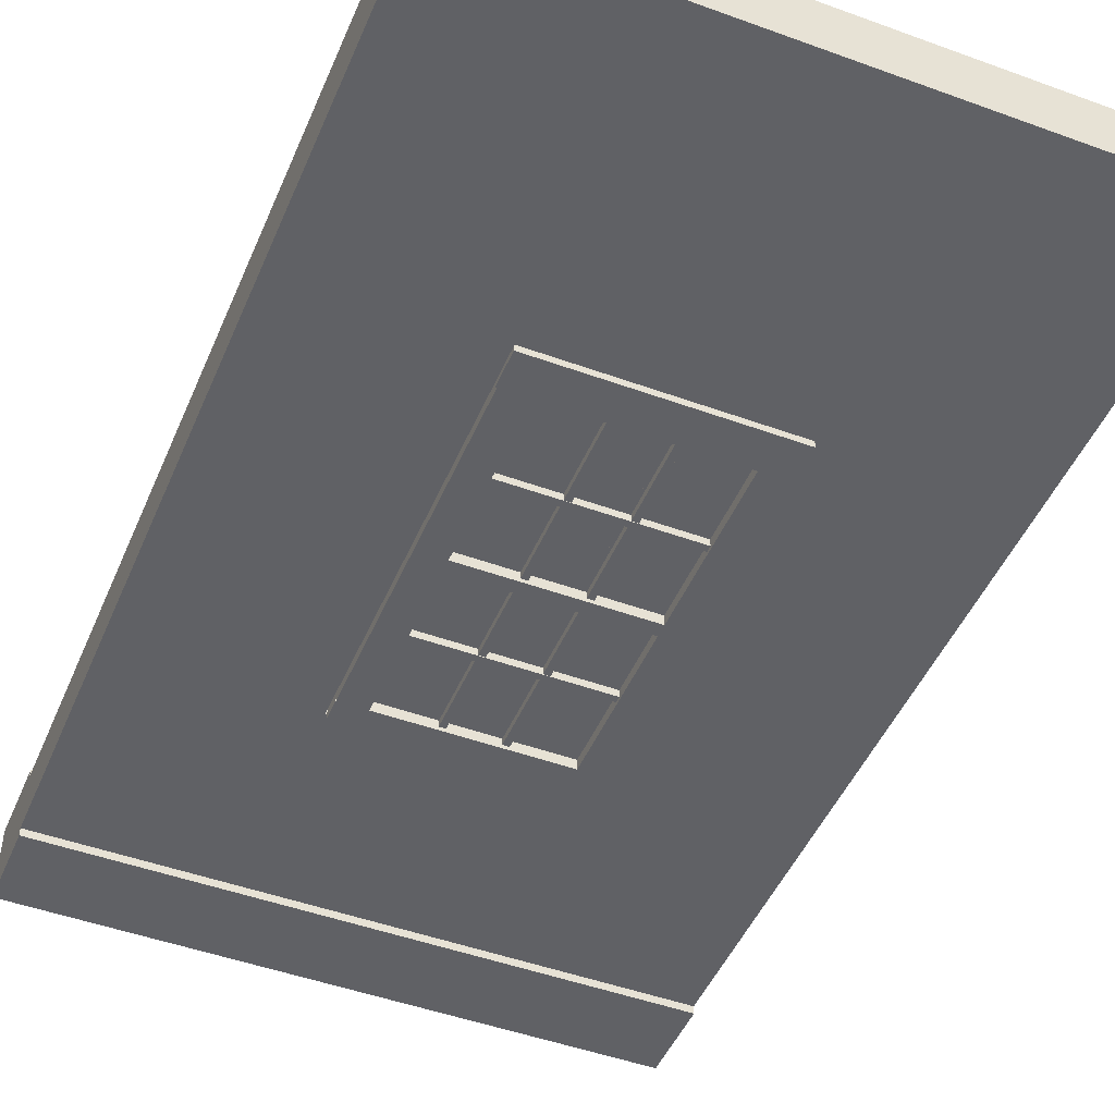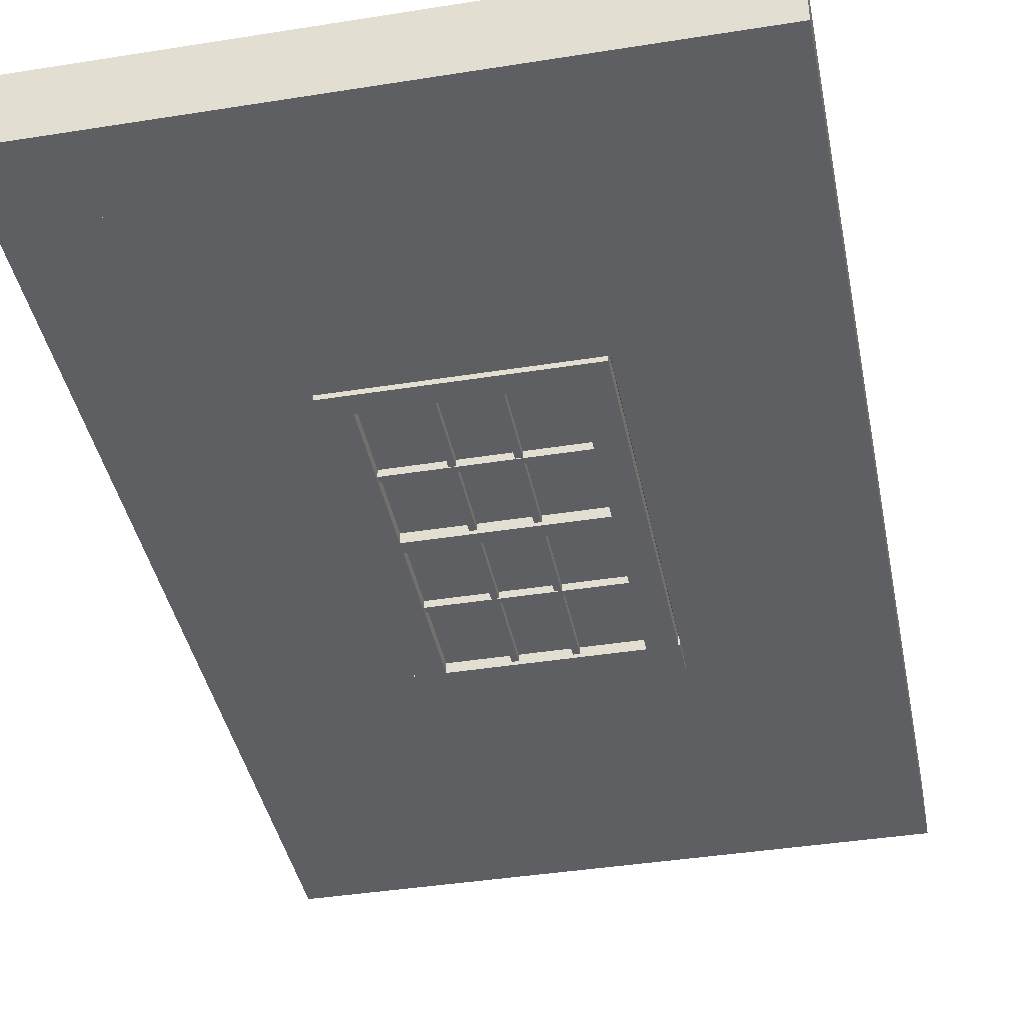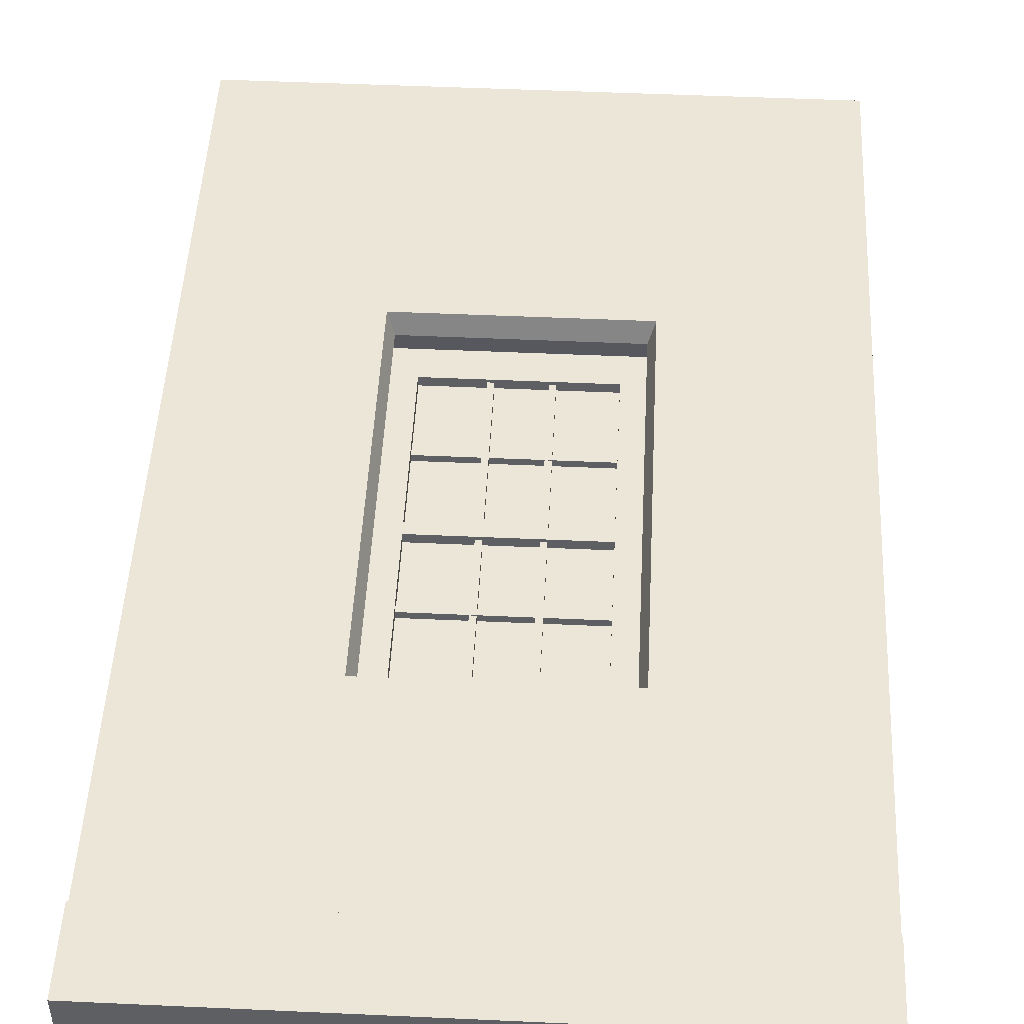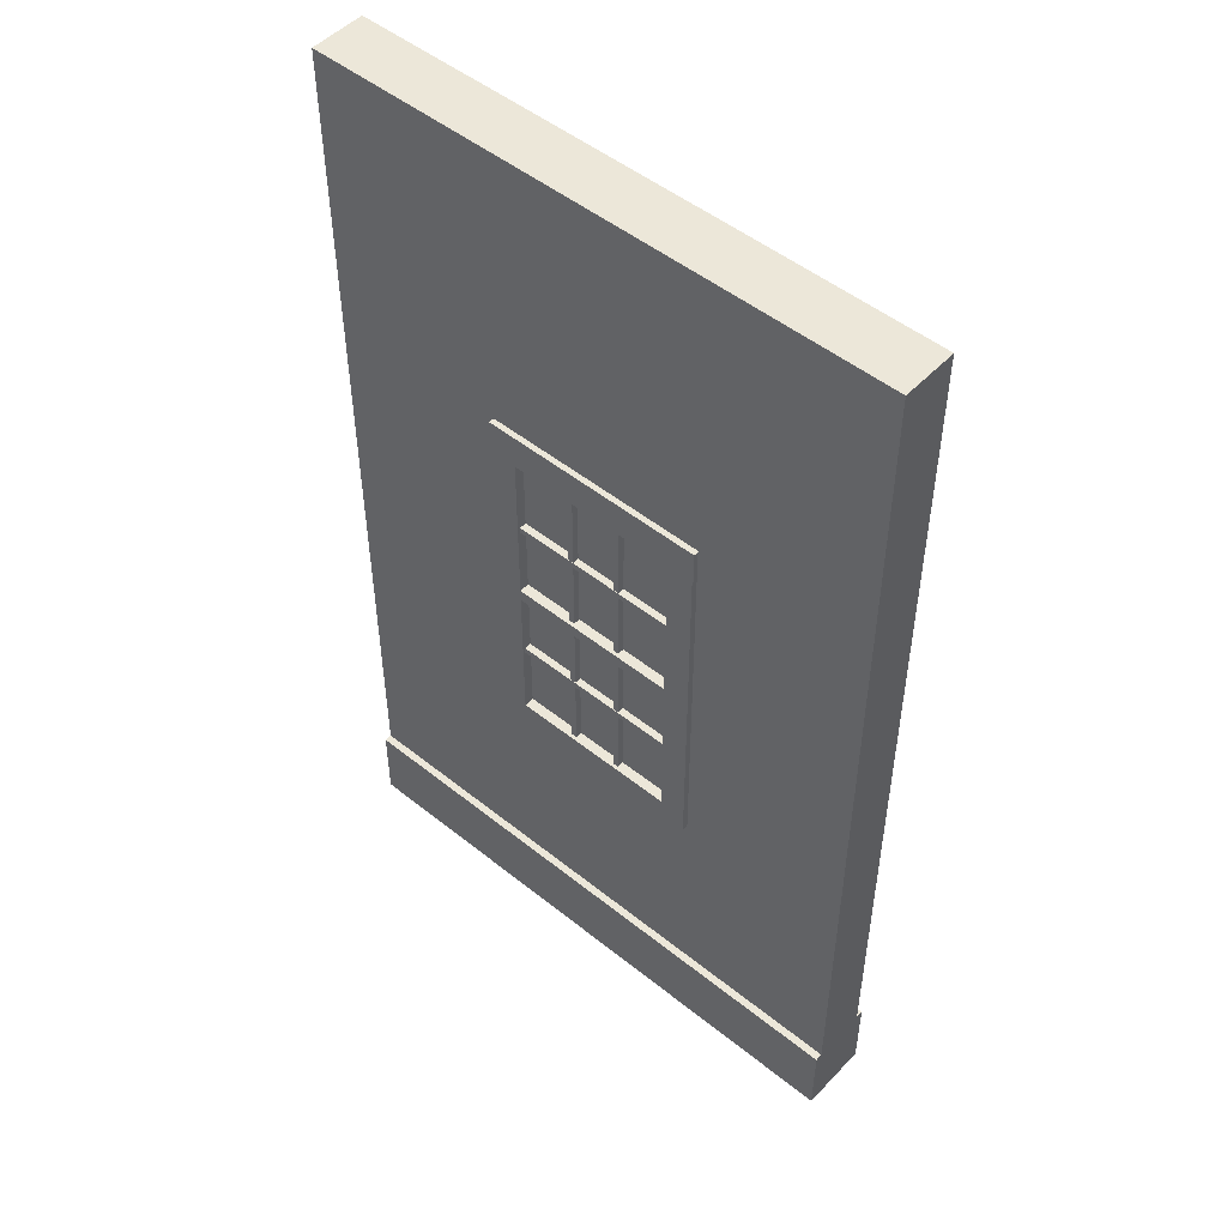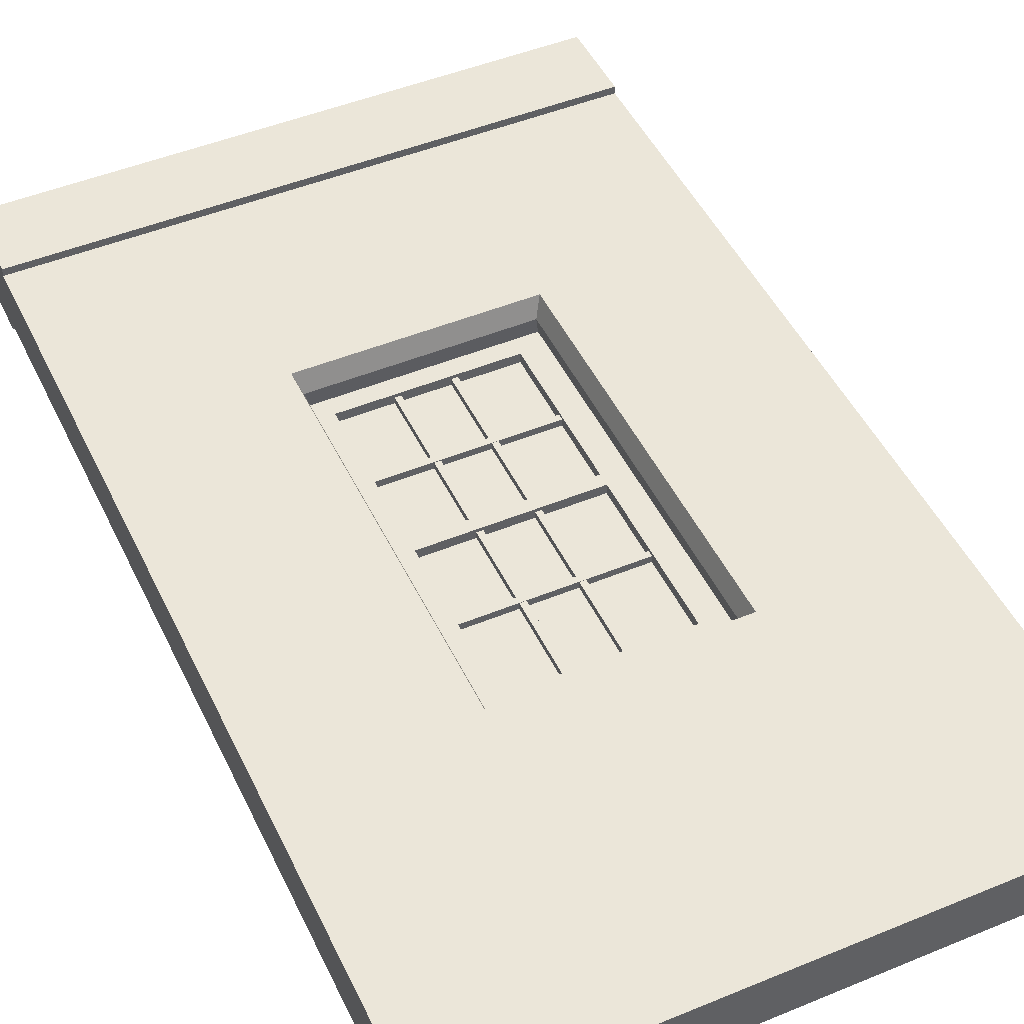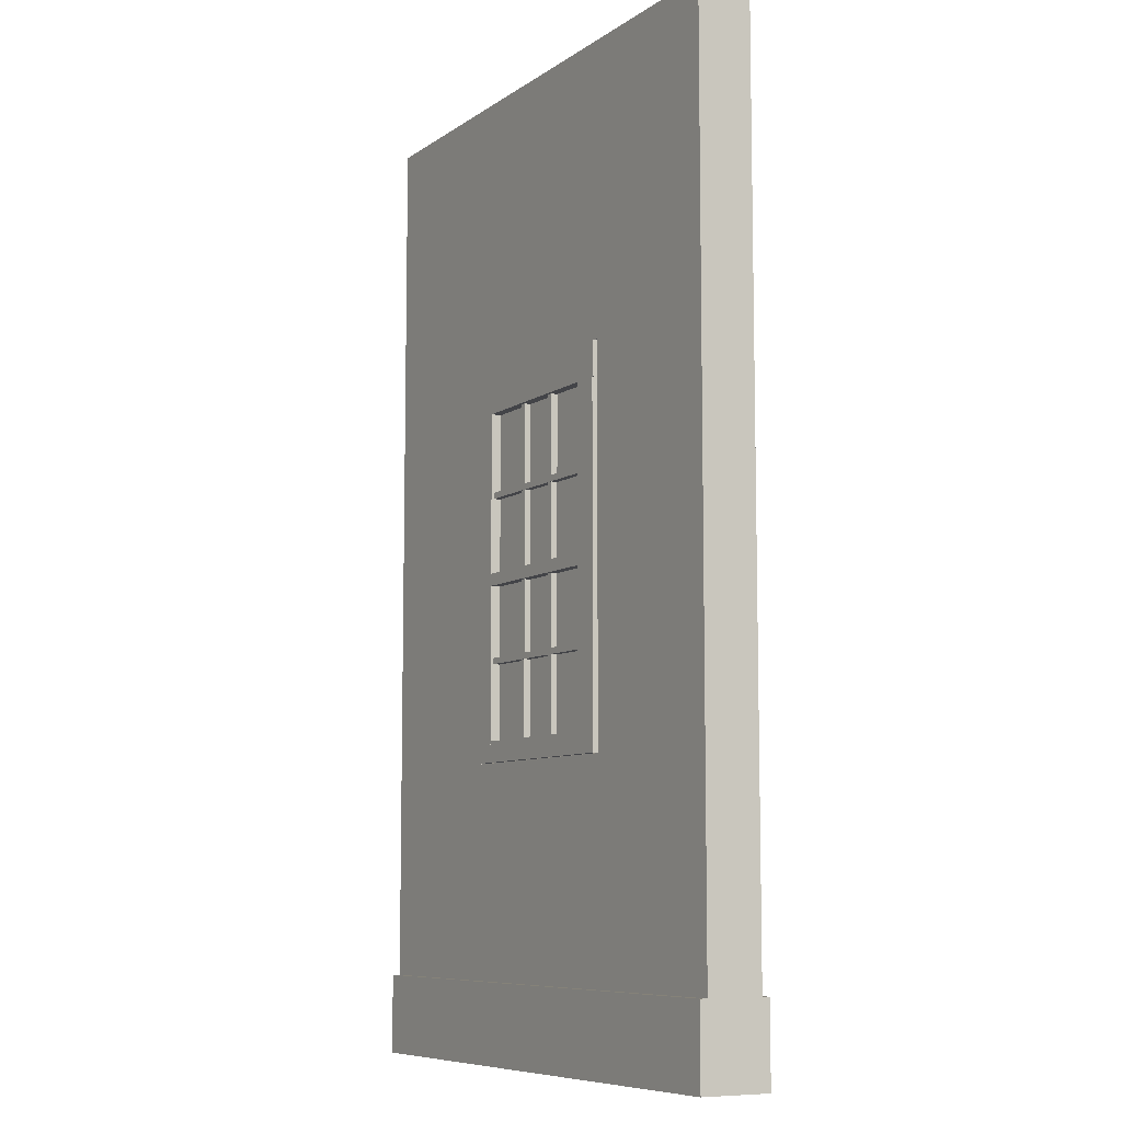
<metadata>
{"format":"obj","ext":"obj","renderer":"f3d","projection":"perspective","resolution":1024,"background":"white","views":[{"elev":-47.4,"azim":157.6,"up":"+Z"},{"elev":-40.2,"azim":11.1,"up":"+Z"},{"elev":48.9,"azim":2.9,"up":"+Z"},{"elev":50.0,"azim":-138.6,"up":"+Y"},{"elev":47.9,"azim":155.2,"up":"+Z"},{"elev":-8.2,"azim":-120.1,"up":"+Y"}]}
</metadata>
<code>
g default
v -47.02 0.3415 6.273
v 25.83 0.3415 6.273
v -47.02 122 6.273
v 25.83 122 6.273
v -47.02 122 -0.6788
v 25.83 122 -0.6788
v -47.02 0.3415 -0.6788
v 25.83 0.3415 -0.6788
v -47.02 10.35 6.273
v 25.83 10.35 6.273
v 25.83 10.35 -0.6788
v -47.02 10.35 -0.6788
v -47.02 0.3415 7.235
v 25.83 0.3415 7.235
v 25.83 10.35 7.235
v -47.02 10.35 7.235
v 25.83 10.35 -1.641
v -47.02 10.35 -1.641
v 25.83 0.3415 -1.641
v -47.02 0.3415 -1.641
v -47.02 85.45 -0.6788
v 25.83 85.45 -0.6788
v 25.83 85.45 6.273
v -47.02 85.45 6.273
v -47.02 36.98 6.273
v 25.83 36.98 6.273
v 25.83 36.98 -0.6788
v -47.02 36.98 -0.6788
v 3.354 0.3415 6.273
v 3.354 0.3415 -0.6788
v 3.354 0.3415 -1.641
v 3.354 10.35 -1.641
v 3.354 10.35 -0.6788
v 3.354 36.98 -0.6788
v 3.354 85.45 -0.6788
v 3.354 122 -0.6788
v 3.354 122 6.273
v 3.354 85.45 6.273
v 3.354 36.98 6.273
v 3.354 10.35 6.273
v 3.354 10.35 7.235
v 3.354 0.3415 7.235
v -25.02 0.3415 6.273
v -25.02 0.3415 -0.6788
v -25.02 0.3415 -1.641
v -25.02 10.35 -1.641
v -25.02 10.35 -0.6788
v -25.02 36.98 -0.6788
v -25.02 85.45 -0.6788
v -25.02 122 -0.6788
v -25.02 122 6.273
v -25.02 85.45 6.273
v -25.02 36.98 6.273
v -25.02 10.35 6.273
v -25.02 10.35 7.235
v -25.02 0.3415 7.235
v -24.18 84.48 3.797
v -24.18 37.94 3.797
v 2.512 37.94 3.797
v 2.512 84.48 3.797
g walltile_window Windowwall Walls
f 38 39 26 23
f 36 37 4 6
f 34 35 22 27
f 29 30 8 2
f 26 27 22 23
f 28 25 24 21
f 41 42 14 15
f 2 8 11 10
f 31 32 17 19
f 7 1 9 12
f 42 29 2 14
f 2 10 15 14
f 10 40 41 15
f 9 1 13 16
f 32 33 11 17
f 11 8 19 17
f 8 30 31 19
f 7 12 18 20
f 35 36 6 22
f 23 22 6 4
f 37 38 23 4
f 21 24 3 5
f 39 40 10 26
f 10 11 27 26
f 33 34 27 11
f 12 9 25 28
f 43 44 30 29
f 31 30 44 45
f 45 46 32 31
f 46 47 33 32
f 47 48 34 33
f 49 50 36 35
f 50 51 37 36
f 51 52 38 37
f 53 54 40 39
f 41 40 54 55
f 55 56 42 41
f 56 43 29 42
f 7 44 43 1
f 45 44 7 20
f 18 46 45 20
f 12 47 46 18
f 28 48 47 12
f 21 49 48 28
f 5 50 49 21
f 3 51 50 5
f 24 52 51 3
f 25 53 52 24
f 9 54 53 25
f 55 54 9 16
f 13 56 55 16
f 1 43 56 13
f 52 53 58 57
f 53 39 59 58
f 39 38 60 59
f 38 52 57 60
f 34 48 58 59
f 48 49 57 58
f 35 34 59 60
f 49 35 60 57
g default
v -22.7 70.08 -0.8858
v -22.7 70.85 -0.8858
v 1.349 70.08 -0.8858
v 1.349 70.85 -0.8858
v 1.349 70.08 0.0325
v 1.349 70.85 0.0325
v -22.7 70.08 0.0325
v -22.7 70.85 0.0325
g Windowwall Walls windowwood7 window_glas_frame1 Window windowwood6 windowwood8
f 61 62 64 63
f 63 64 66 65
f 65 66 68 67
f 67 68 62 61
f 62 68 66 64
f 67 61 63 65
g default
v -13.73 38.64 -0.8306
v -14.5 38.64 -0.8306
v -13.73 81.93 -0.8306
v -14.5 81.93 -0.8306
v -13.73 81.93 0.01493
v -14.5 81.93 0.01493
v -13.73 38.64 0.01493
v -14.5 38.64 0.01493
g Windowwall Walls windowwood7 window_glas_frame1 Window windowwood6 windowwood8
f 69 70 72 71
f 71 72 74 73
f 73 74 76 75
f 75 76 70 69
f 70 76 74 72
f 75 69 71 73
g default
v -7.198 38.64 -0.8306
v -7.965 38.64 -0.8306
v -7.198 81.93 -0.8306
v -7.965 81.93 -0.8306
v -7.198 81.93 0.01493
v -7.965 81.93 0.01493
v -7.198 38.64 0.01493
v -7.965 38.64 0.01493
g Windowwall Walls window_glas_frame1 Window windowwood4
f 77 78 80 79
f 79 80 82 81
f 81 82 84 83
f 83 84 78 77
f 78 84 82 80
f 83 77 79 81
g default
v -22.7 49.22 -0.9038
v -22.7 49.99 -0.9038
v 1.349 49.22 -0.9038
v 1.349 49.99 -0.9038
v 1.349 49.22 0.01441
v 1.349 49.99 0.01441
v -22.7 49.22 0.01441
v -22.7 49.99 0.01441
g Windowwall Walls windowwood7 window_glas_frame1 Window windowwood6 windowwood8
f 85 86 88 87
f 87 88 90 89
f 89 90 92 91
f 91 92 86 85
f 86 92 90 88
f 91 85 87 89
g default
v 1.274 59.02 1.274
v 1.274 60.57 1.274
v -22.77 59.02 1.274
v -22.77 60.57 1.274
v -22.77 59.02 -1.274
v -22.77 60.57 -1.274
v 1.274 59.02 -1.274
v 1.274 60.57 -1.274
g Windowwall Walls Window windowwood9 Windowframe windowwood7 window_glas_frame windowwood6 windowwood8
f 93 94 96 95
f 95 96 98 97
f 97 98 100 99
f 99 100 94 93
f 94 100 98 96
f 99 93 95 97
g default
v 3.174 37.01 1.274
v 3.174 39.64 1.274
v -24.85 37.01 1.274
v -24.85 39.64 1.274
v -24.85 37.01 -1.274
v -24.85 39.64 -1.274
v 3.174 37.01 -1.274
v 3.174 39.64 -1.274
g Windowwall Walls Window Windowframe windowwood3 windowwood2 windowwood1 windowwood
f 101 102 104 103
f 103 104 106 105
f 105 106 108 107
f 107 108 102 101
f 102 108 106 104
f 107 101 103 105
g default
v 3.34 80.88 1.274
v 3.34 85.27 1.274
v -25.02 80.88 1.274
v -25.02 85.27 1.274
v -25.02 80.88 -1.274
v -25.02 85.27 -1.274
v 3.34 80.88 -1.274
v 3.34 85.27 -1.274
g Windowwall Walls Window Windowframe windowwood3 windowwood2 windowwood1 windowwood
f 109 110 112 111
f 111 112 114 113
f 113 114 116 115
f 115 116 110 109
f 110 116 114 112
f 115 109 111 113
g default
v -24.88 37.64 1.274
v -21.52 37.64 1.274
v -24.88 80.93 1.274
v -21.52 80.93 1.274
v -24.88 80.93 -1.273
v -21.52 80.93 -1.273
v -24.88 37.64 -1.273
v -21.52 37.64 -1.273
g Windowwall Walls Window Windowframe windowwood3 windowwood2 windowwood1 windowwood
f 117 118 120 119
f 119 120 122 121
f 121 122 124 123
f 123 124 118 117
f 118 124 122 120
f 123 117 119 121
g default
v -0.1952 37.64 1.274
v 3.163 37.64 1.274
v -0.1952 80.93 1.274
v 3.163 80.93 1.274
v -0.1952 80.93 -1.274
v 3.163 80.93 -1.274
v -0.1952 37.64 -1.274
v 3.163 37.64 -1.274
g Windowwall Walls Window Windowframe windowwood3 windowwood2 windowwood1 windowwood
f 125 126 128 127
f 127 128 130 129
f 129 130 132 131
f 131 132 126 125
f 126 132 130 128
f 131 125 127 129
g default
v 1.274 70.08 0.8981
v 1.274 70.85 0.8981
v -22.77 70.08 0.8981
v -22.77 70.85 0.8981
v -22.77 70.08 -0.02013
v -22.77 70.85 -0.02013
v 1.274 70.08 -0.02013
v 1.274 70.85 -0.02013
g Windowwall Walls Window windowwood9 Windowframe windowwood7 window_glas_frame windowwood6 windowwood8
f 133 134 136 135
f 135 136 138 137
f 137 138 140 139
f 139 140 134 133
f 134 140 138 136
f 139 133 135 137
g default
v -7.691 38.64 0.843
v -6.925 38.64 0.843
v -7.691 81.93 0.843
v -6.925 81.93 0.843
v -7.691 81.93 -0.002564
v -6.925 81.93 -0.002564
v -7.691 38.64 -0.002564
v -6.925 38.64 -0.002564
g Windowwall Walls Window windowwood9 Windowframe windowwood7 window_glas_frame windowwood6 windowwood8
f 141 142 144 143
f 143 144 146 145
f 145 146 148 147
f 147 148 142 141
f 142 148 146 144
f 147 141 143 145
g default
v -14.23 38.64 0.843
v -13.46 38.64 0.843
v -14.23 81.93 0.843
v -13.46 81.93 0.843
v -14.23 81.93 -0.002564
v -13.46 81.93 -0.002564
v -14.23 38.64 -0.002564
v -13.46 38.64 -0.002564
g Windowwall Walls Window window_glas_frame windowwood4
f 149 150 152 151
f 151 152 154 153
f 153 154 156 155
f 155 156 150 149
f 150 156 154 152
f 155 149 151 153
g default
v 1.274 49.22 0.9162
v 1.274 49.99 0.9162
v -22.77 49.22 0.9162
v -22.77 49.99 0.9162
v -22.77 49.22 -0.002045
v -22.77 49.99 -0.002045
v 1.274 49.22 -0.002045
v 1.274 49.99 -0.002045
g Windowwall Walls Window windowwood9 Windowframe windowwood7 window_glas_frame windowwood6 windowwood8
f 157 158 160 159
f 159 160 162 161
f 161 162 164 163
f 163 164 158 157
f 158 164 162 160
f 163 157 159 161
g default
v -22.03 39.16 0
v -10.81 39.16 0
v 0.4064 39.16 0
v -22.03 60.25 -0
v -10.81 60.25 -0
v 0.4064 60.25 -0
v -22.03 81.33 -0
v -10.81 81.33 -0
v 0.4064 81.33 -0
g Windowwall Walls Window windowglass
f 165 166 169 168
f 166 167 170 169
f 168 169 172 171
f 169 170 173 172

</code>
